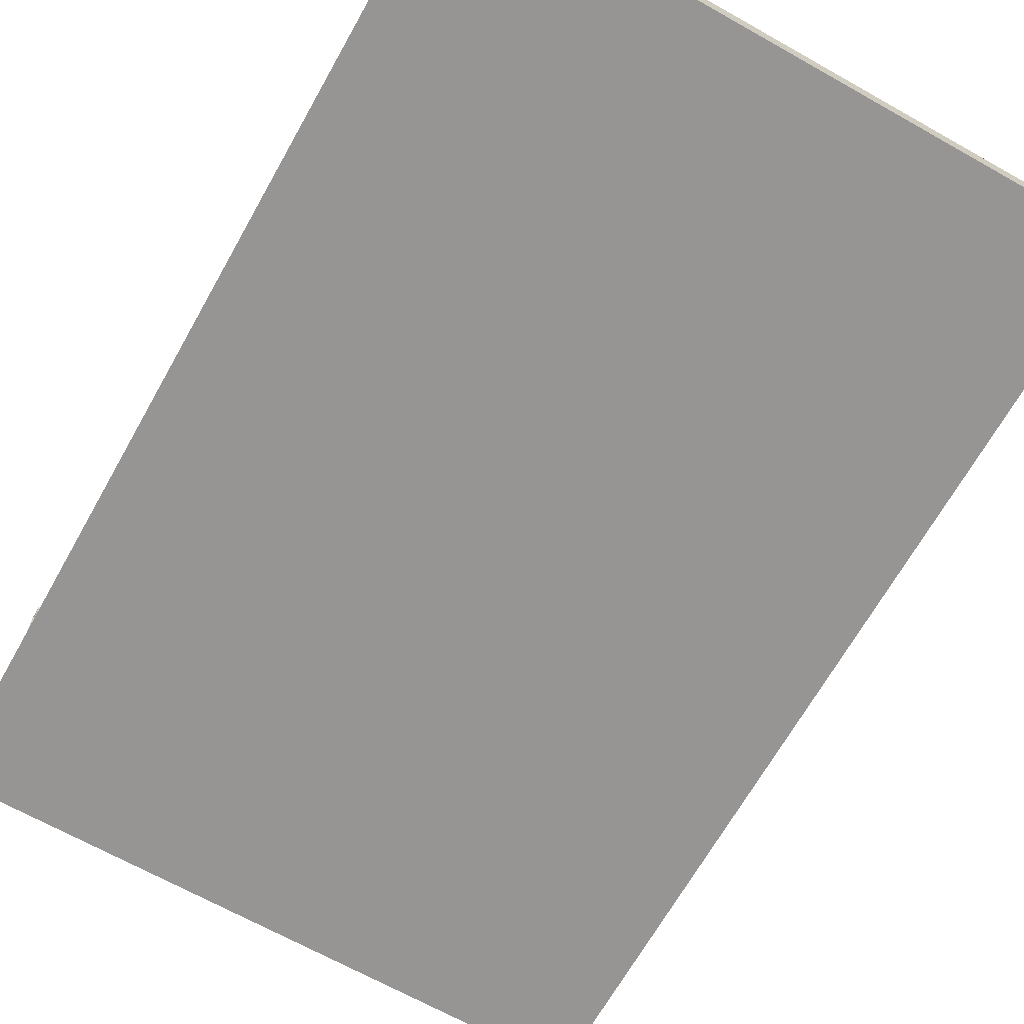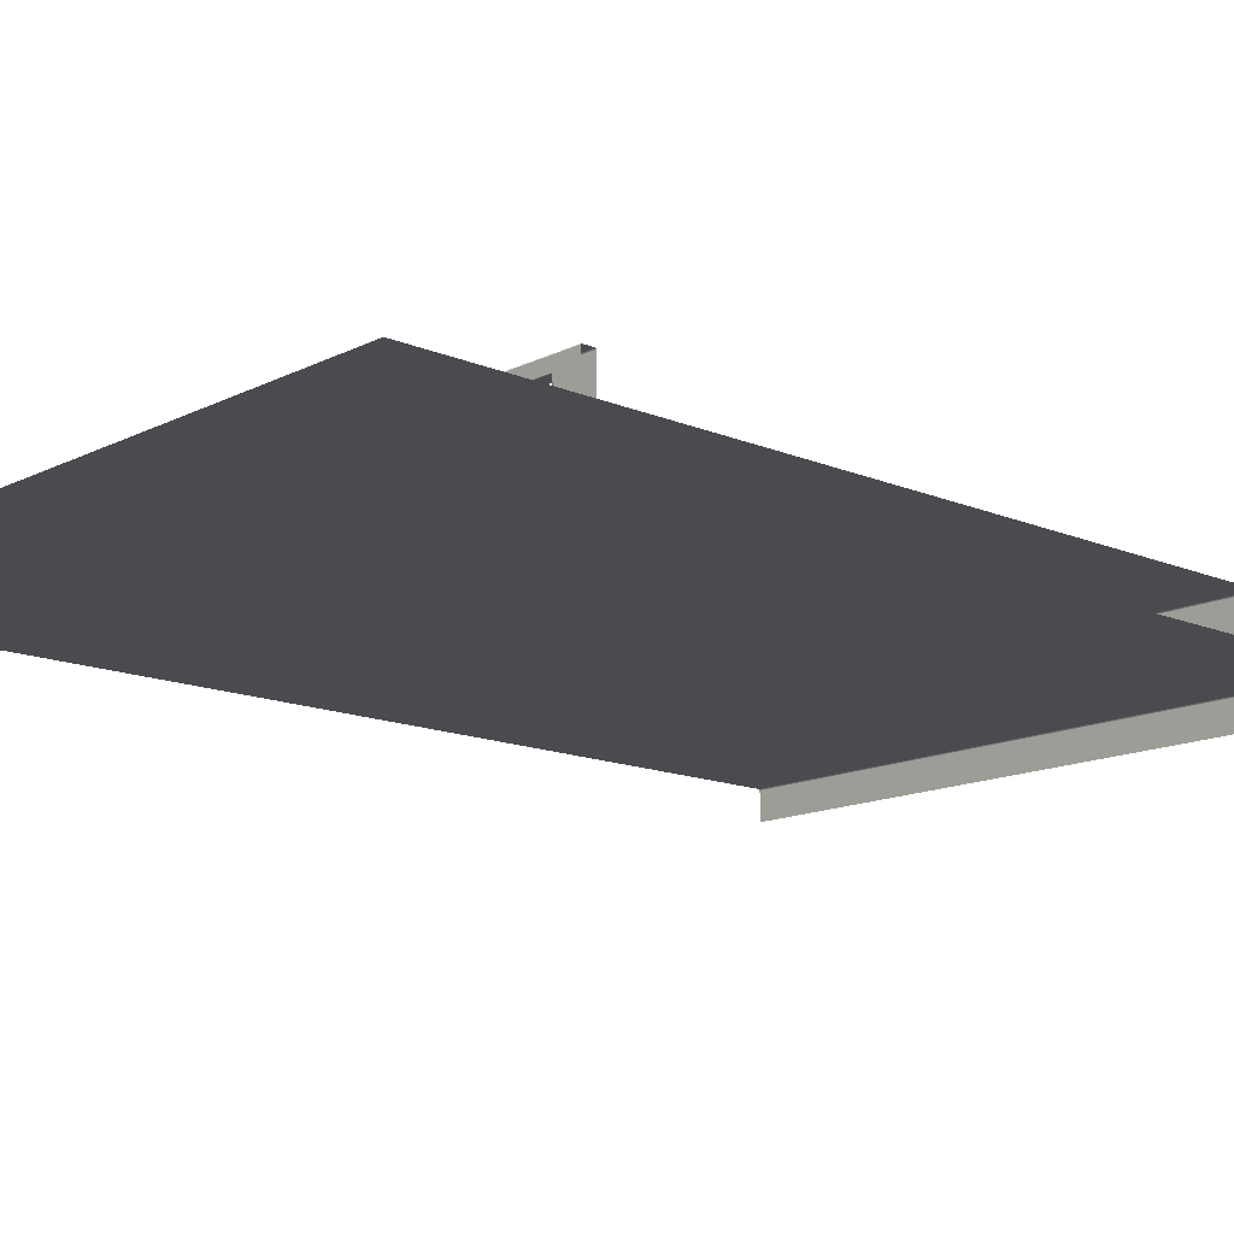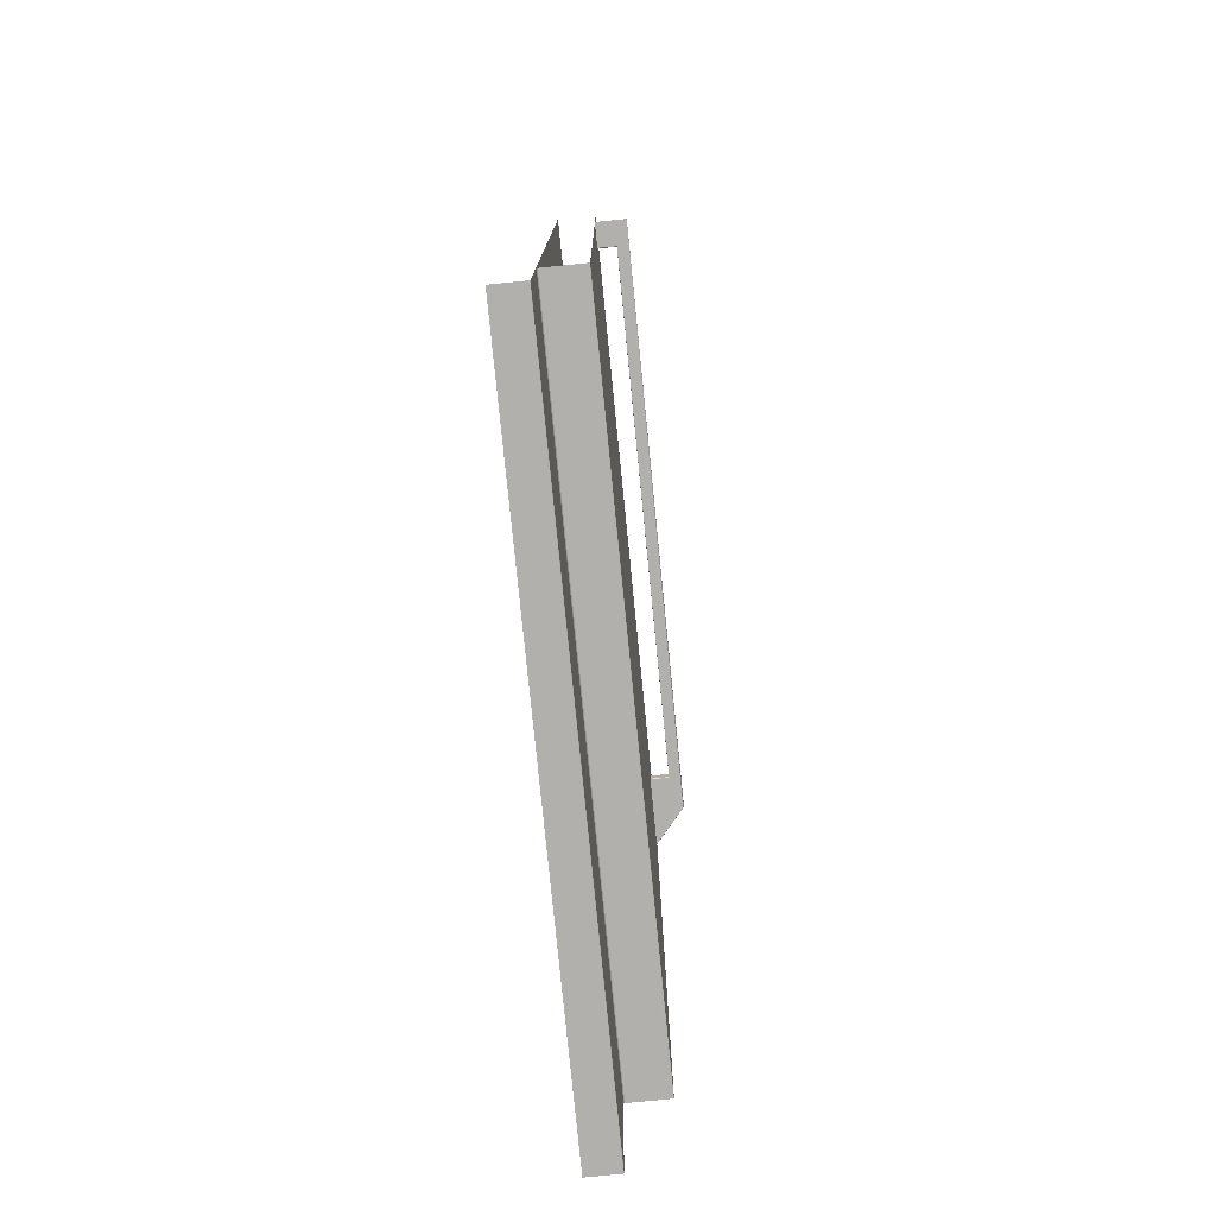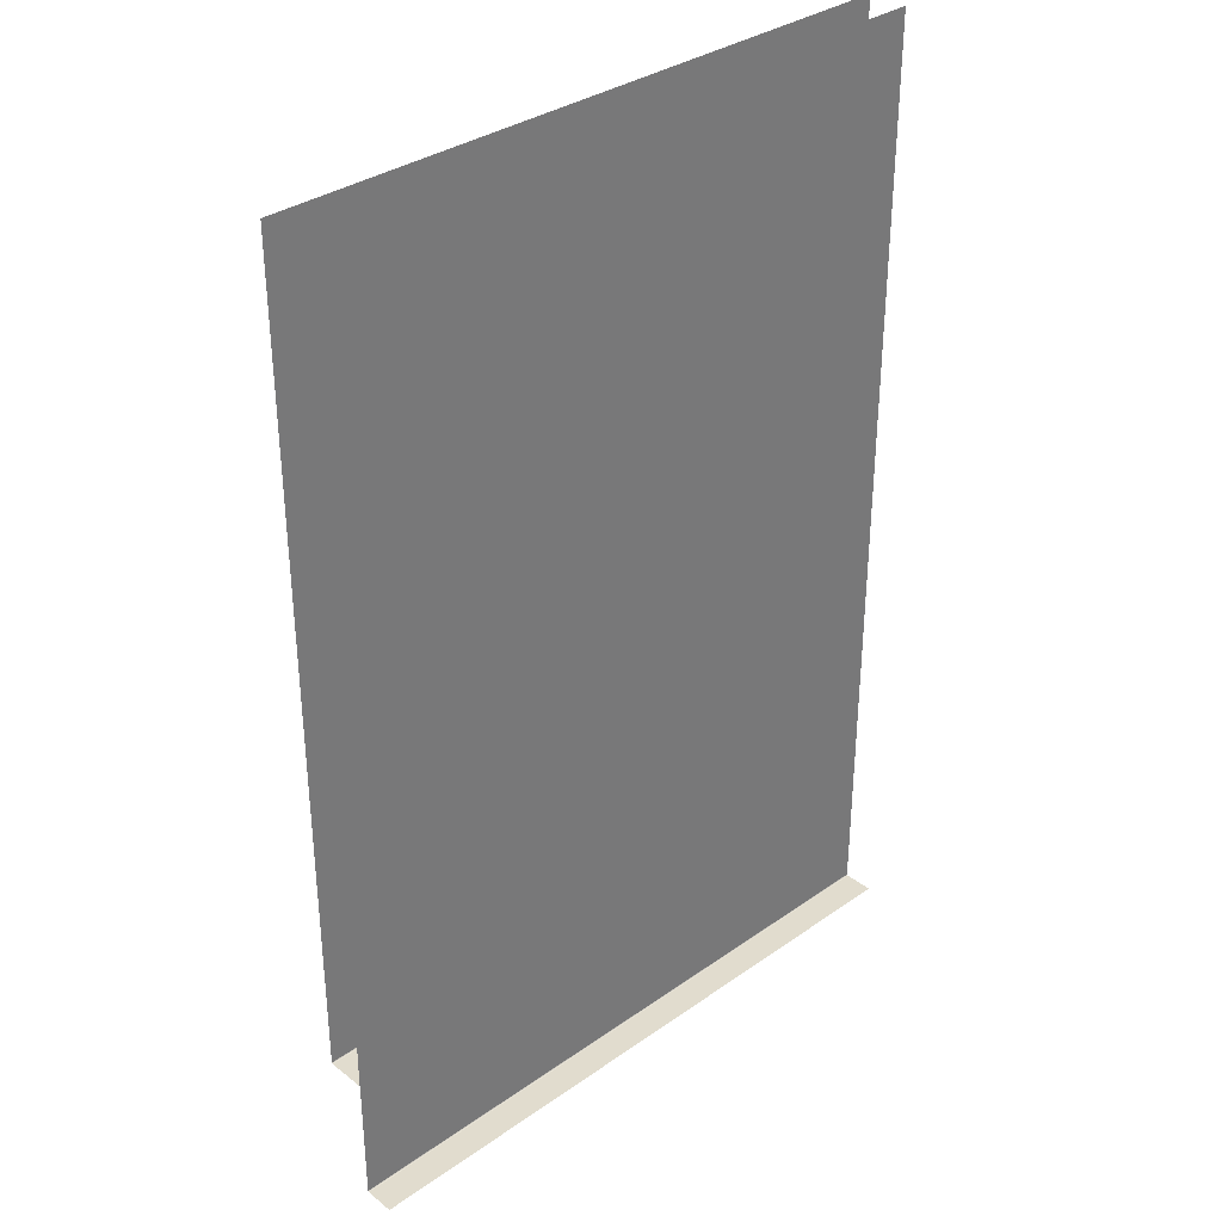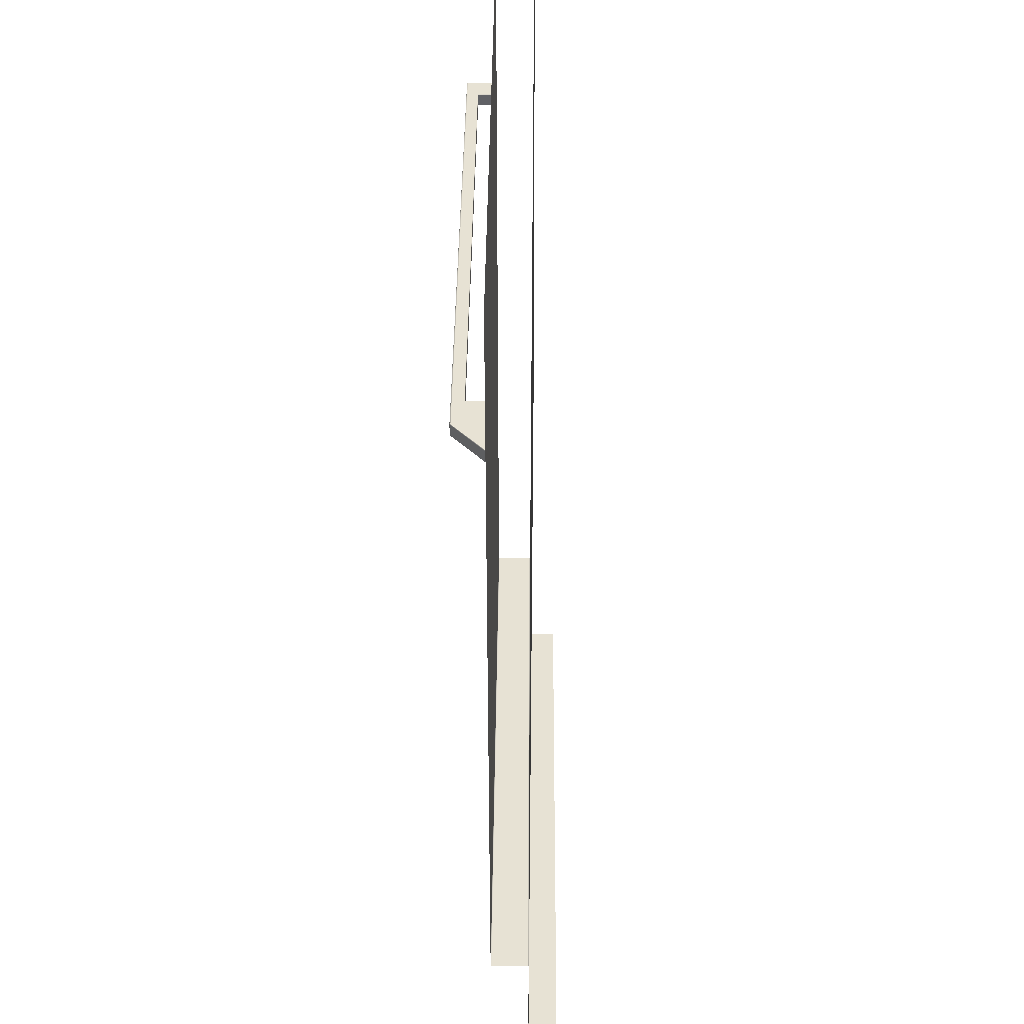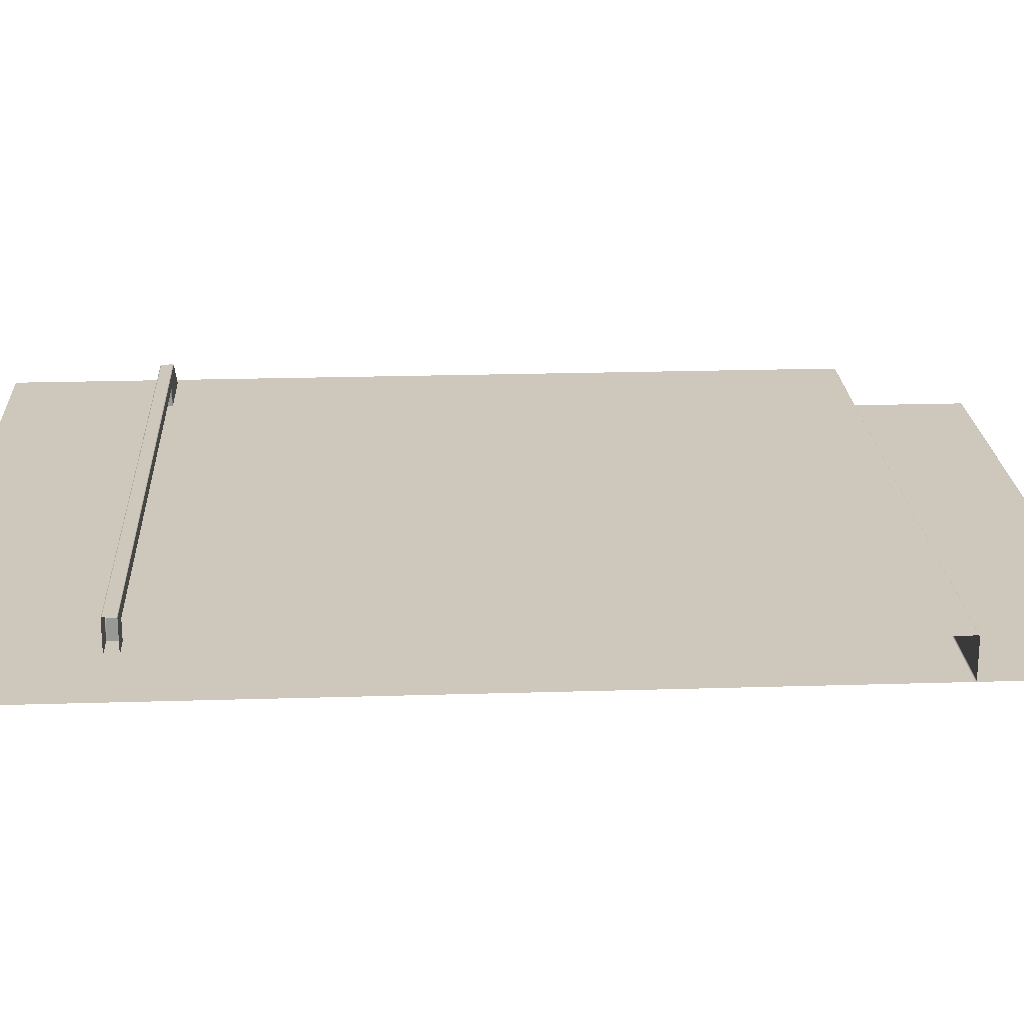
<metadata>
{"format":"obj","ext":"obj","renderer":"f3d","projection":"perspective","resolution":1024,"background":"white","views":[{"elev":-67.5,"azim":-29.4,"up":"+Z"},{"elev":-14.2,"azim":-132.7,"up":"+Z"},{"elev":-78.8,"azim":-84.3,"up":"+Y"},{"elev":34.0,"azim":136.5,"up":"+Y"},{"elev":39.7,"azim":90.5,"up":"+Y"},{"elev":21.8,"azim":-93.1,"up":"+Z"}]}
</metadata>
<code>
o Cube_Cube.001
v -0.962 0.3148 0.2711
v -0.9622 0.3152 0.2713
v -0.9613 0.3241 0.2706
v -0.9612 0.324 0.2706
v -0.934 0.324 0.2475
v -0.9343 0.3241 0.2475
v -0.962 0.324 0.2711
v -0.9622 0.3236 0.2713
v -0.9338 0.3152 0.2475
v -0.9611 0.3152 0.2706
v -0.9612 0.3148 0.2706
v -0.934 0.3148 0.2475
v -0.9611 0.3236 0.2706
v -0.9617 0.3239 0.271
v -0.9618 0.3236 0.2711
v -0.9618 0.3152 0.2711
v -0.9617 0.3149 0.271
v -0.9871 0.3152 0.2618
v -0.9871 0.3152 0.2475
v -0.9869 0.3148 0.2475
v -0.9869 0.3148 0.2618
v -0.9866 0.3241 0.2621
v -0.9864 0.3241 0.2475
v -0.9869 0.324 0.2475
v -0.9869 0.324 0.2618
v -0.9864 0.3146 0.2475
v -0.9866 0.3146 0.2621
v -0.987 0.3147 0.262
v -0.9871 0.3152 0.2619
v -0.9613 0.3146 0.2706
v -0.9338 0.3236 0.2475
v -0.9872 0.3148 0.262
v -0.987 0.324 0.262
v -1.395 0.3236 0.262
v -1.395 0.324 0.262
v -0.9872 0.324 0.262
v -0.9872 0.3236 0.262
v -0.9343 0.3146 0.2475
v -1.395 0.3236 0.2619
v -1.395 0.324 0.262
v -1.395 0.3148 0.2618
v -1.396 0.3146 0.2621
v -1.396 0.3146 0.2475
v -1.395 0.3148 0.2475
v -1.395 0.3152 0.2618
v -1.395 0.3152 0.2619
v -1.395 0.3147 0.262
v -1.395 0.3152 0.2475
v -1.395 0.3152 0.262
v -1.395 0.3148 0.262
v -0.9871 0.3236 0.2619
v -0.9611 0.3236 0.2706
v -0.9611 0.3152 0.2706
v -0.9338 0.3152 0.2475
v -0.9872 0.3152 0.262
v -1.395 0.3152 0.262
v -1.395 0.3236 0.262
v -0.9613 0.3146 0.2706
v -1.396 0.3146 0.2621
v -0.9866 0.3146 0.2621
v -0.9871 0.3236 0.2618
v -0.9871 0.3236 0.2475
v -0.9871 0.3152 0.2475
v -1.395 0.3236 0.2618
v -0.9871 0.3236 0.2618
v -0.9871 0.3236 0.2475
v -1.396 0.3241 0.2621
v -1.396 0.3241 0.2475
v -0.9622 0.3236 0.2713
v -0.9613 0.3241 0.2706
v -0.9866 0.3241 0.2621
v -0.9872 0.3152 0.262
v -0.9864 0.3241 0.2475
v -0.9343 0.3241 0.2475
v -1.395 0.3236 0.2618
v -1.395 0.3152 0.2618
v -1.395 0.3236 0.2475
v -0.9622 0.3152 0.2713
v -0.9864 0.3146 0.2475
v -0.9871 0.3152 0.2618
v -1.395 0.3152 0.2475
v -1.395 0.324 0.2618
v -1.395 0.3236 0.2475
v -1.395 0.324 0.2475
v -1.396 0.3146 0.2475
v -0.9343 0.3146 0.2475
v -1.396 0.3241 0.2621
v -0.9872 0.3236 0.262
v -0.9338 0.3236 0.2475
v -1.396 0.3241 0.2475
v -1.414 -0.2818 0.2837
v -1.414 0.4355 0.2837
v -0.9274 -0.2807 0.2173
v -1.414 -0.2807 0.2173
v -0.9274 -0.2808 0.2167
v -1.414 -0.2808 0.2167
v -0.9274 -0.181 0.2177
v -1.414 -0.181 0.2177
v -0.9274 -0.1815 0.2179
v -1.414 -0.1815 0.2179
v -0.9274 0.4355 0.2177
v -1.414 0.4355 0.2177
v -0.9274 -0.1817 0.2185
v -1.414 -0.1817 0.2185
v -0.9274 -0.181 0.2177
v -1.414 -0.181 0.2177
v -0.9274 -0.2801 0.2175
v -1.414 -0.2801 0.2175
v -0.9274 -0.2756 0.2175
v -0.9274 0.4355 0.2175
v -1.414 0.4355 0.2175
v -0.9274 -0.2801 0.2175
v -1.414 -0.2801 0.2175
v -0.9274 -0.1817 0.2185
v -1.414 -0.1817 0.2185
v -1.414 -0.1817 0.2432
v -0.9274 -0.1815 0.2473
v -1.414 -0.1815 0.2473
v -0.9274 -0.1817 0.2467
v -1.414 -0.1817 0.2467
v -0.9274 -0.1817 0.2467
v -1.414 -0.1817 0.2467
v -0.9274 -0.181 0.2475
v -1.414 -0.181 0.2475
v -0.9274 -0.1466 0.2475
v -0.9274 0.4355 0.2475
v -1.414 0.3655 0.2475
v -1.414 0.4355 0.2475
v -0.9274 -0.181 0.2475
v -1.414 0.1439 0.2475
v -1.414 -0.181 0.2475
v -1.414 0.3146 0.2475
v -1.414 0.3146 0.2646
v -1.414 0.3241 0.2646
v -1.414 0.3241 0.2475
v -1.414 0.3146 0.2684
v -1.414 0.3241 0.2684
v -1.414 0.3241 0.2706
v -1.414 0.324 0.2711
v -1.414 0.3146 0.2706
v -1.414 0.3241 0.2706
v -1.414 0.3241 0.2704
v -1.414 0.3146 0.2706
v -1.414 0.3148 0.2711
v -1.414 0.3152 0.2713
v -1.414 0.3236 0.2713
v -1.414 0.3153 0.2713
v -1.414 0.3152 0.2713
v -1.414 0.3236 0.2713
v -1.414 -0.2808 0.1946
v -1.414 -0.2808 0.2144
v -0.9274 -0.2808 0.1946
v -0.9274 -0.2808 0.2167
v -1.414 -0.2808 0.2167
f 112 109 110 111 113
f 129 125 126 128 127 130 131
f 154 151 150 152 153
f 124 118 117 123
f 108 94 93 107
f 100 98 97 99
f 106 102 101 105
f 94 96 95 93
f 104 100 99 103
f 118 122 121 117
f 120 116 115 114 119
f 3 4 5 6
f 7 139 146 8
f 9 10 11 12
f 13 4 14 15
f 10 16 17 11
f 18 19 20 21
f 22 23 24 25
f 8 2 16 15
f 7 3 138 139
f 26 27 21 20
f 18 21 28 29
f 2 1 17 16
f 8 15 14 7
f 13 15 16 10
f 30 11 17 1
f 3 7 14 4
f 4 13 31 5
f 27 32 28
f 22 25 33
f 34 35 36 37
f 11 30 38 12
f 27 28 21
f 34 39 40 35
f 41 42 43 44
f 45 46 47 41
f 41 44 48 45
f 49 46 39 34
f 42 50 32 27
f 49 50 47 46
f 37 36 33 51
f 22 33 36
f 42 41 47
f 42 47 50
f 52 53 54
f 55 56 57
f 58 59 60
f 61 62 63
f 45 64 39 46
f 65 18 29 51
f 65 51 33 25
f 25 24 66 65
f 69 149 147
f 51 29 72 37
f 70 73 71
f 70 74 73
f 75 76 77
f 78 69 147 148
f 58 60 79
f 80 61 63
f 58 140 136 59
f 76 81 77
f 64 82 40 39
f 82 64 83 84
f 86 58 79
f 71 67 137 142
f 87 22 36 35
f 88 55 57
f 49 72 32 50
f 89 52 54
f 72 29 28 32
f 82 84 90 87
f 87 35 40
f 87 40 82
f 135 134 68
f 134 137 67 68
f 144 143 30 1
f 133 132 85
f 136 133 85 59
f 142 141 70 71
f 145 144 1 2
l 149 92
l 148 137
l 146 92
l 138 137
l 143 137
l 135 127
l 132 130
l 124 91
l 122 116
l 115 106
l 98 113
l 108 98
l 96 151

</code>
